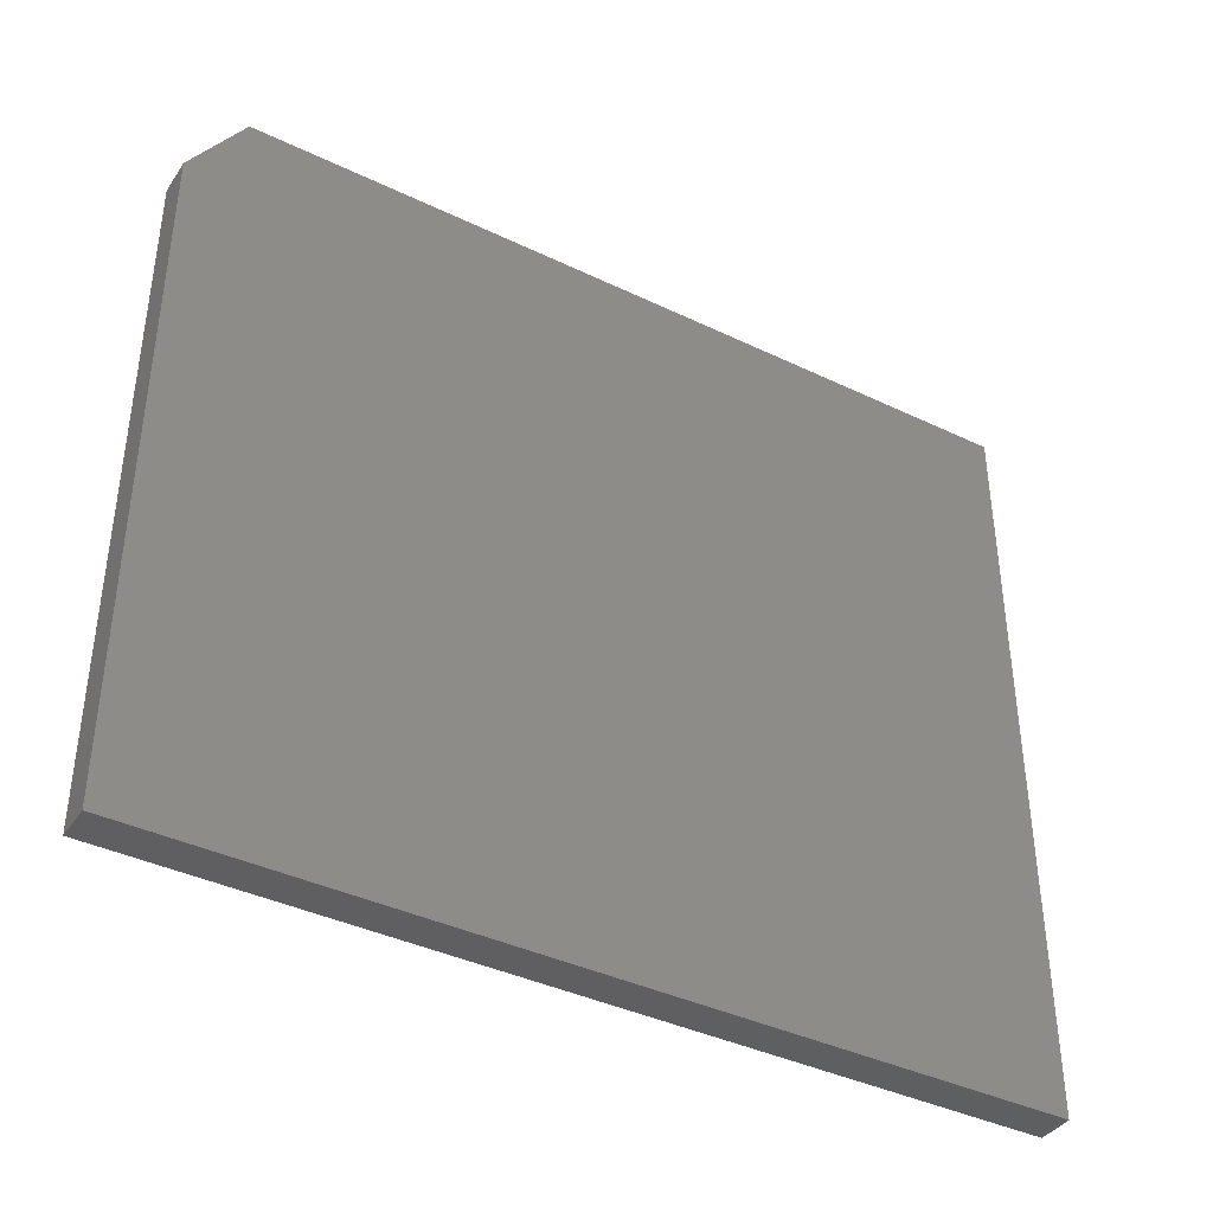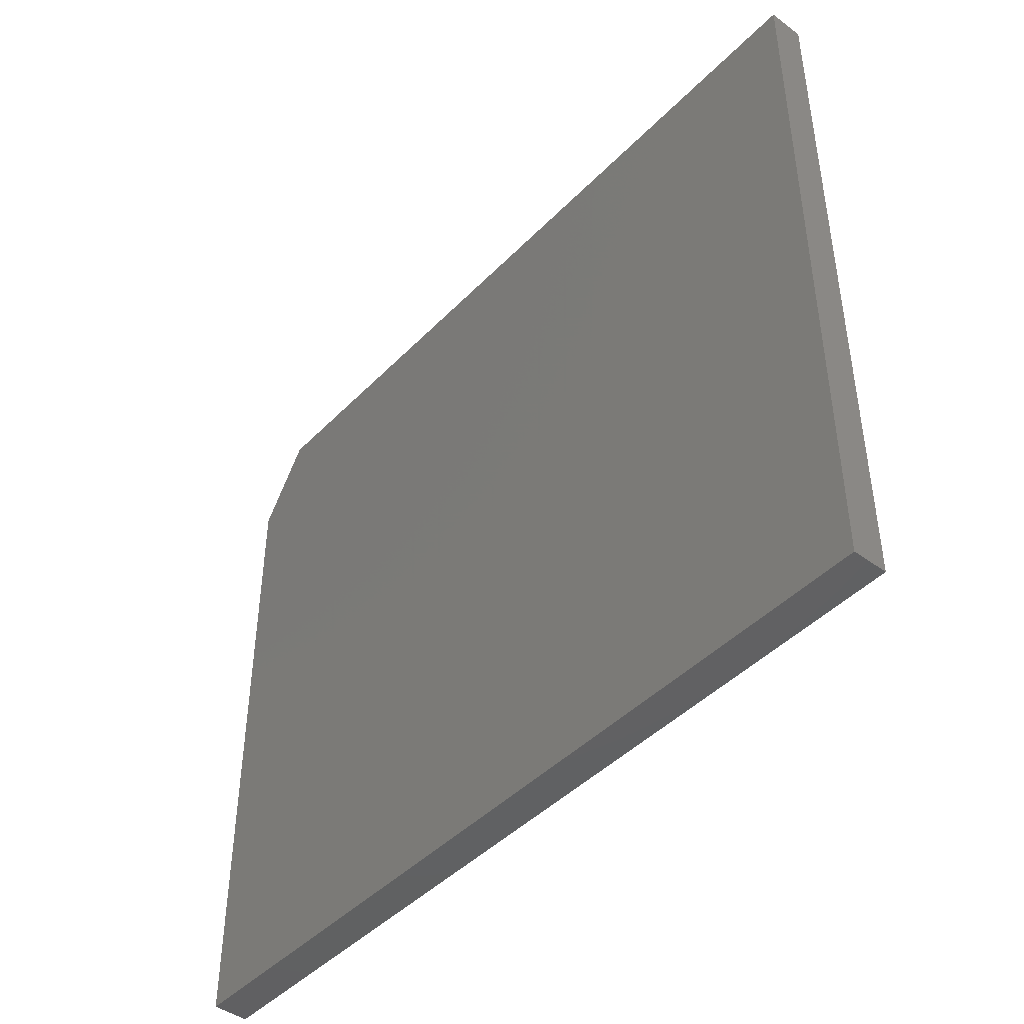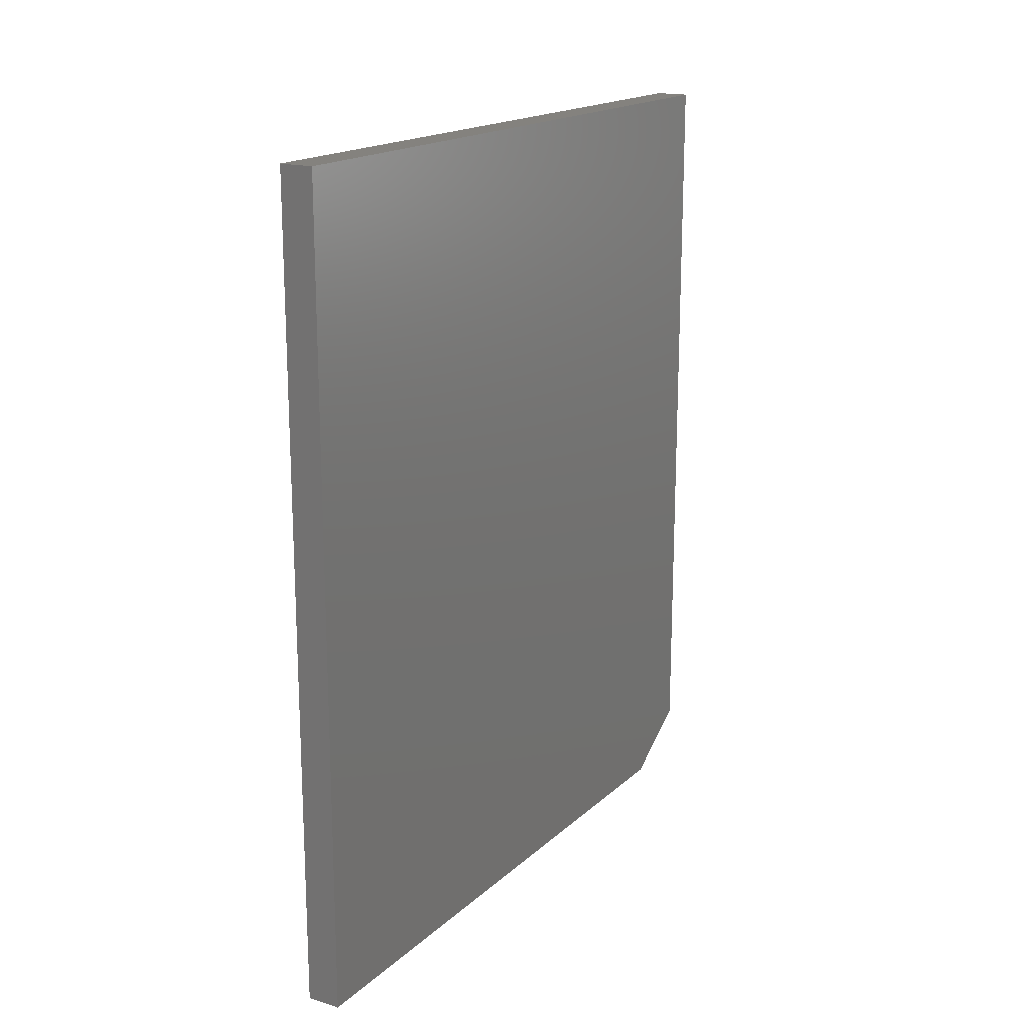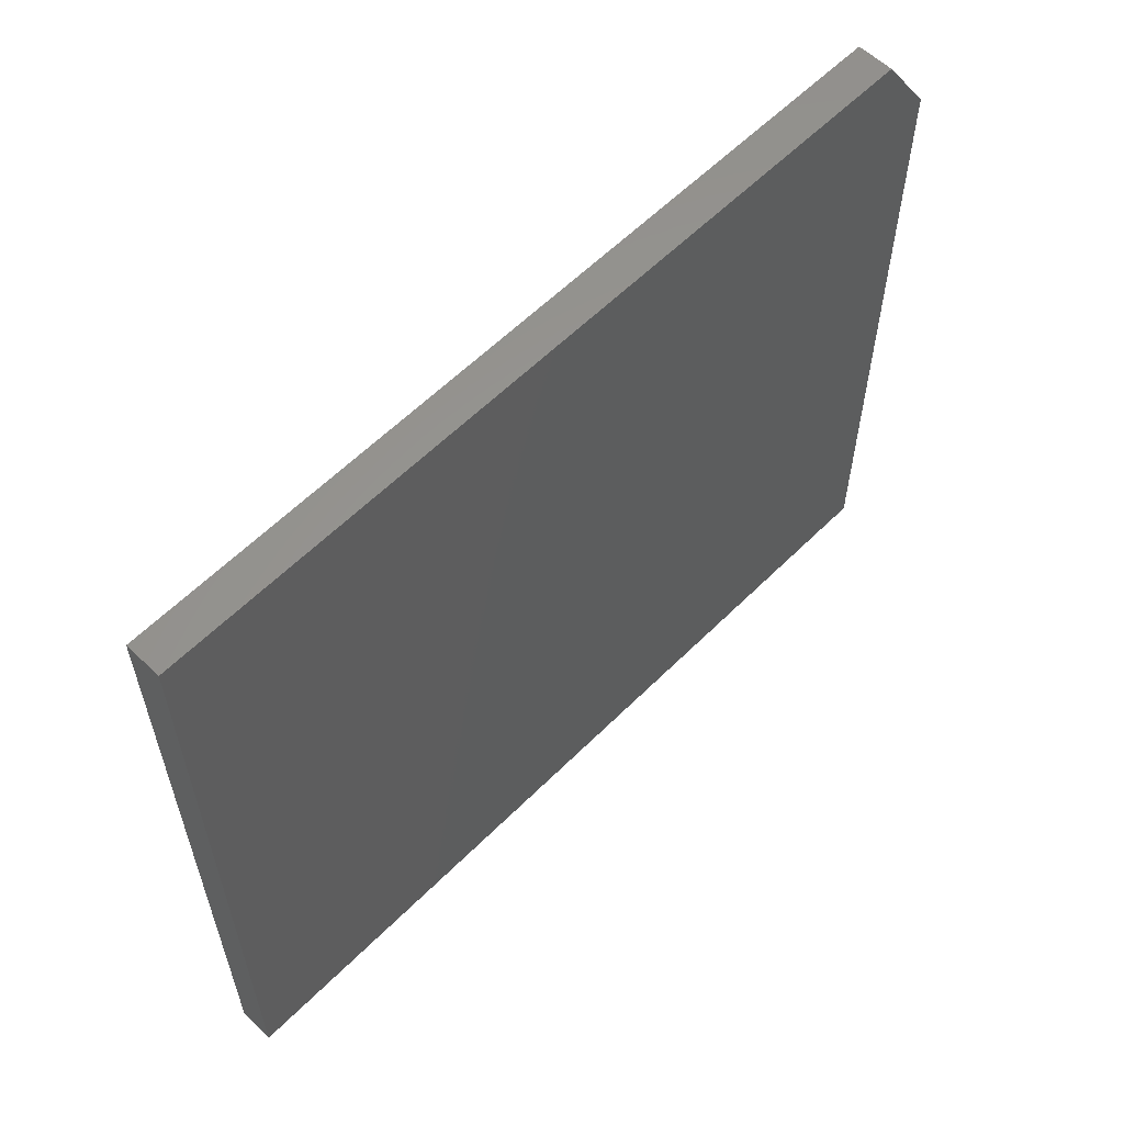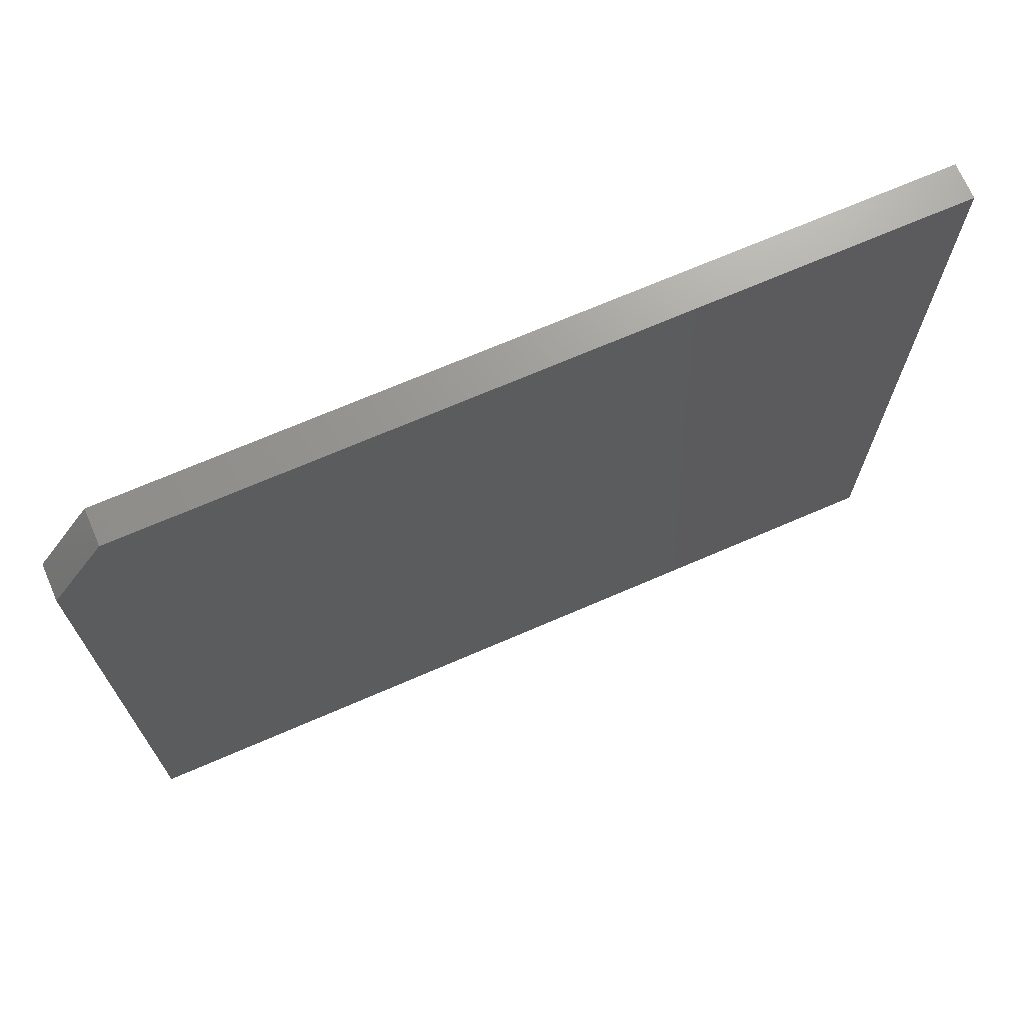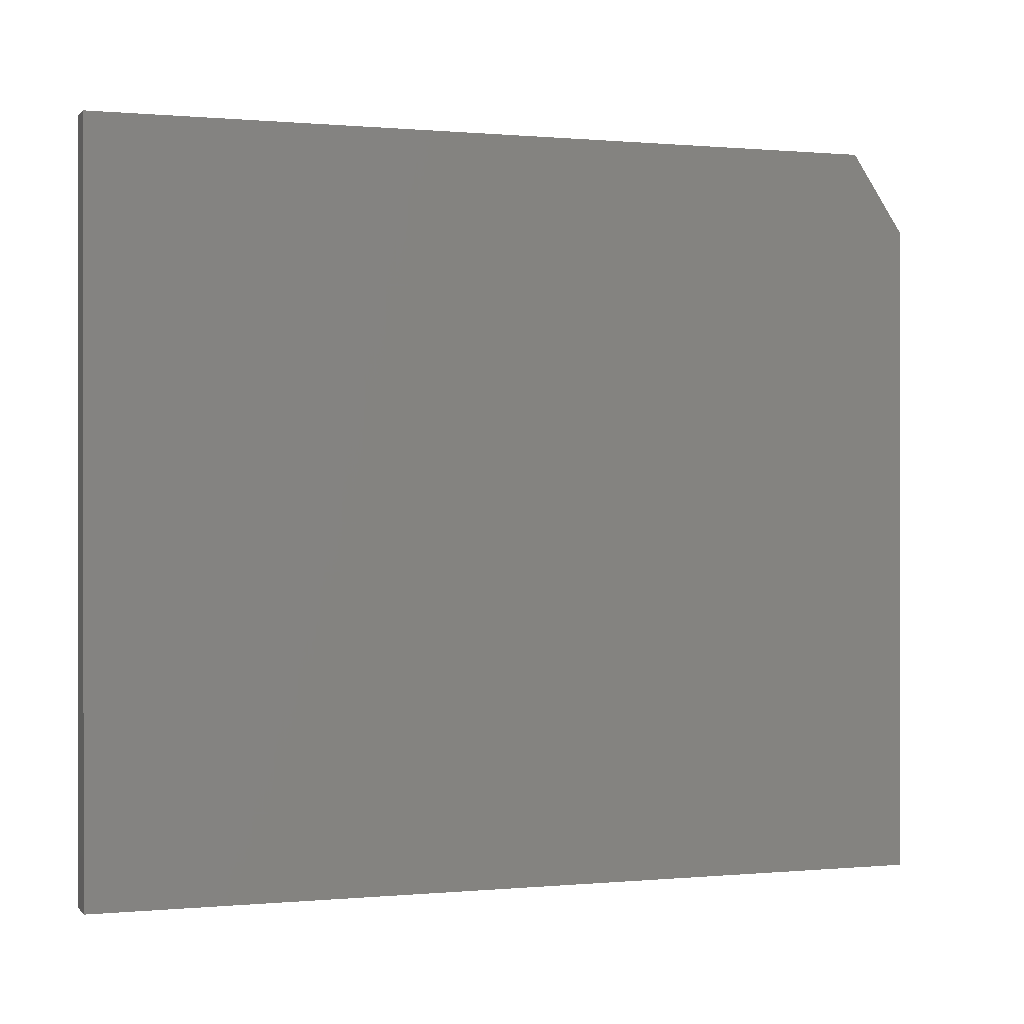
<metadata>
{"format":"stl","ext":"stl","renderer":"f3d","projection":"perspective","resolution":1024,"background":"white","views":[{"elev":-39.5,"azim":-120.8,"up":"+Y"},{"elev":-44.5,"azim":-40.5,"up":"+Y"},{"elev":17.6,"azim":31.2,"up":"+Z"},{"elev":59.1,"azim":44.4,"up":"+Y"},{"elev":70.1,"azim":-113.4,"up":"+Y"},{"elev":0.3,"azim":70.9,"up":"+Y"}]}
</metadata>
<code>
# stl→obj: 10 verts, 16 faces
v 0.0625 0.6543 0.75
v 0.0625 -0.6562 0.75
v 0.0625 0.6543 -0.6562
v 0.0625 -0.6562 -0.75
v 0.0625 0.5137 -0.75
v 7.953e-33 0.5137 -0.75
v 0 -0.6562 -0.75
v -1.041e-17 0.6543 -0.6562
v -1.665e-16 -0.6562 0.75
v -1.665e-16 0.6543 0.75
f 1 2 3
f 3 2 4
f 3 4 5
f 6 7 8
f 8 7 9
f 8 9 10
f 3 8 1
f 1 8 10
f 4 7 5
f 5 7 6
f 3 5 8
f 8 5 6
f 2 9 4
f 4 9 7
f 1 10 2
f 2 10 9

</code>
